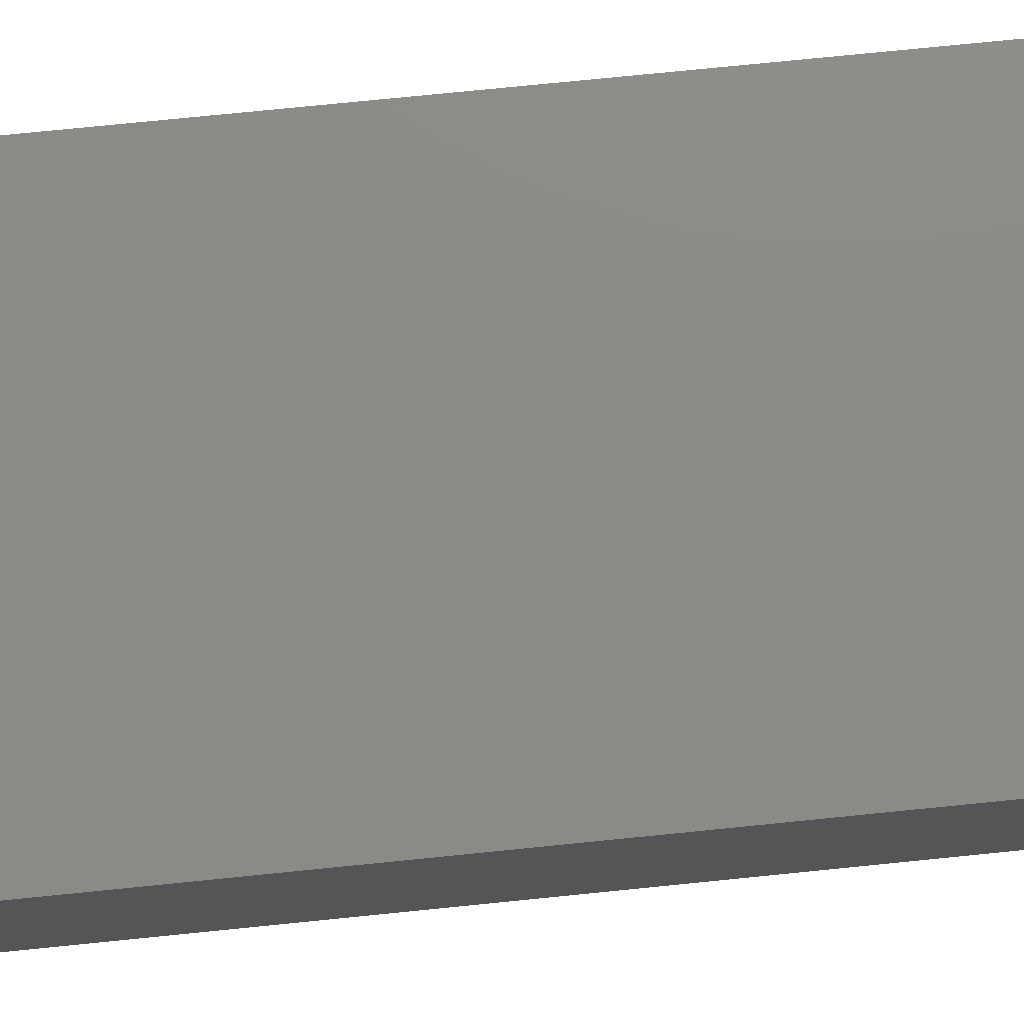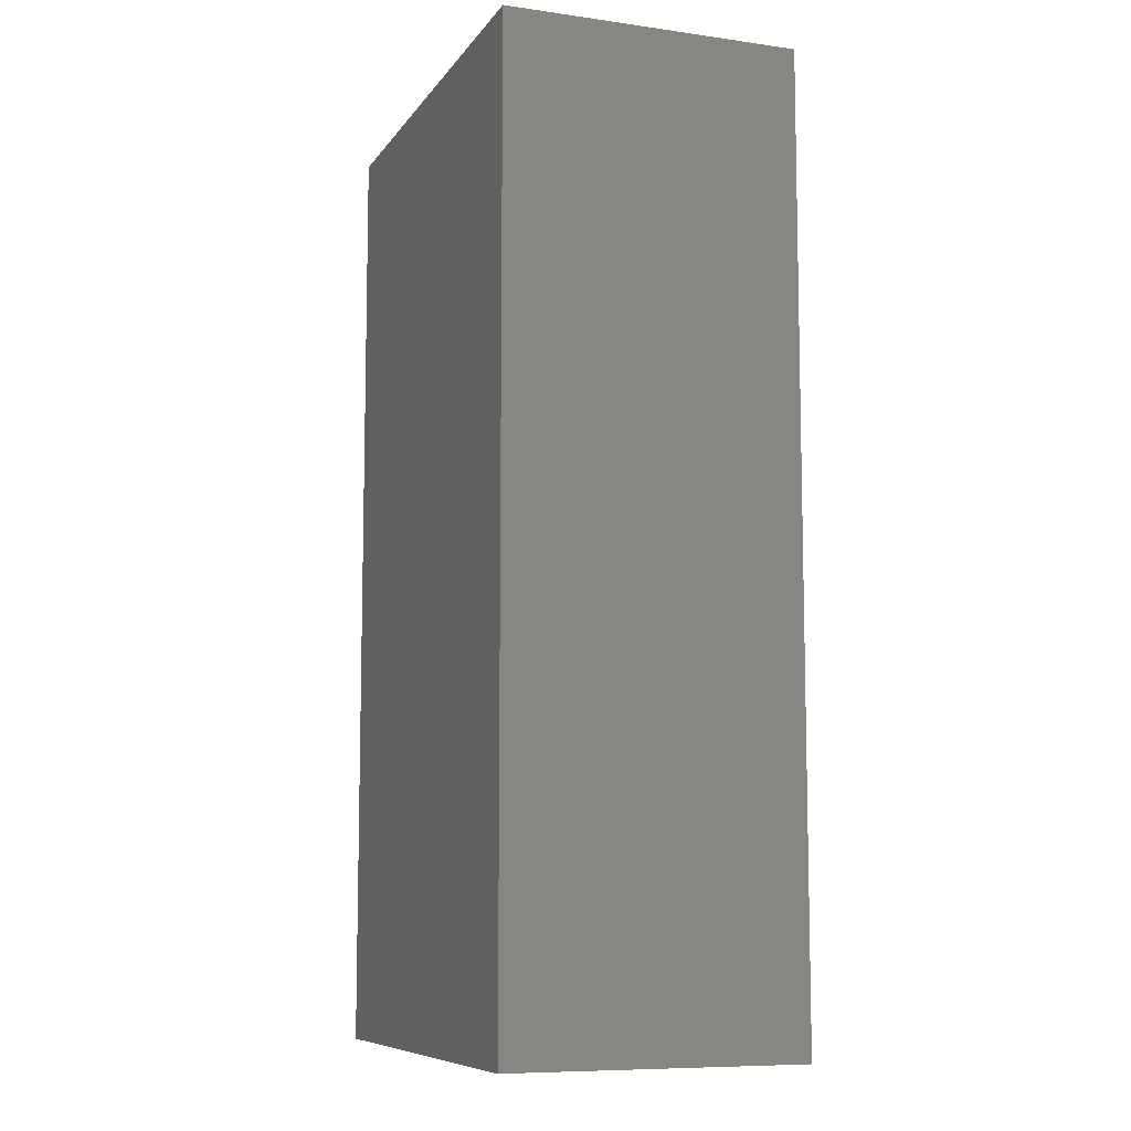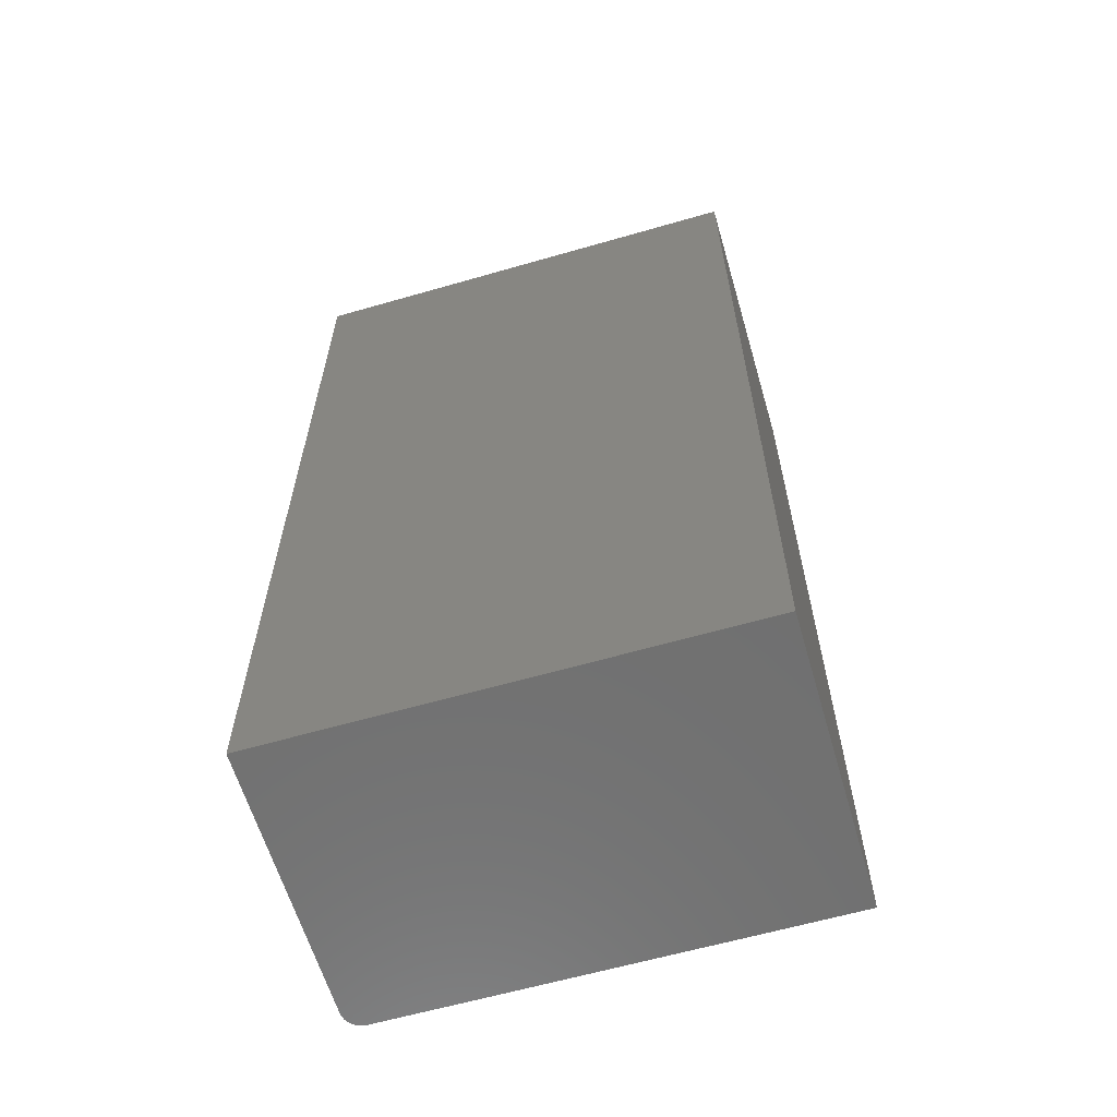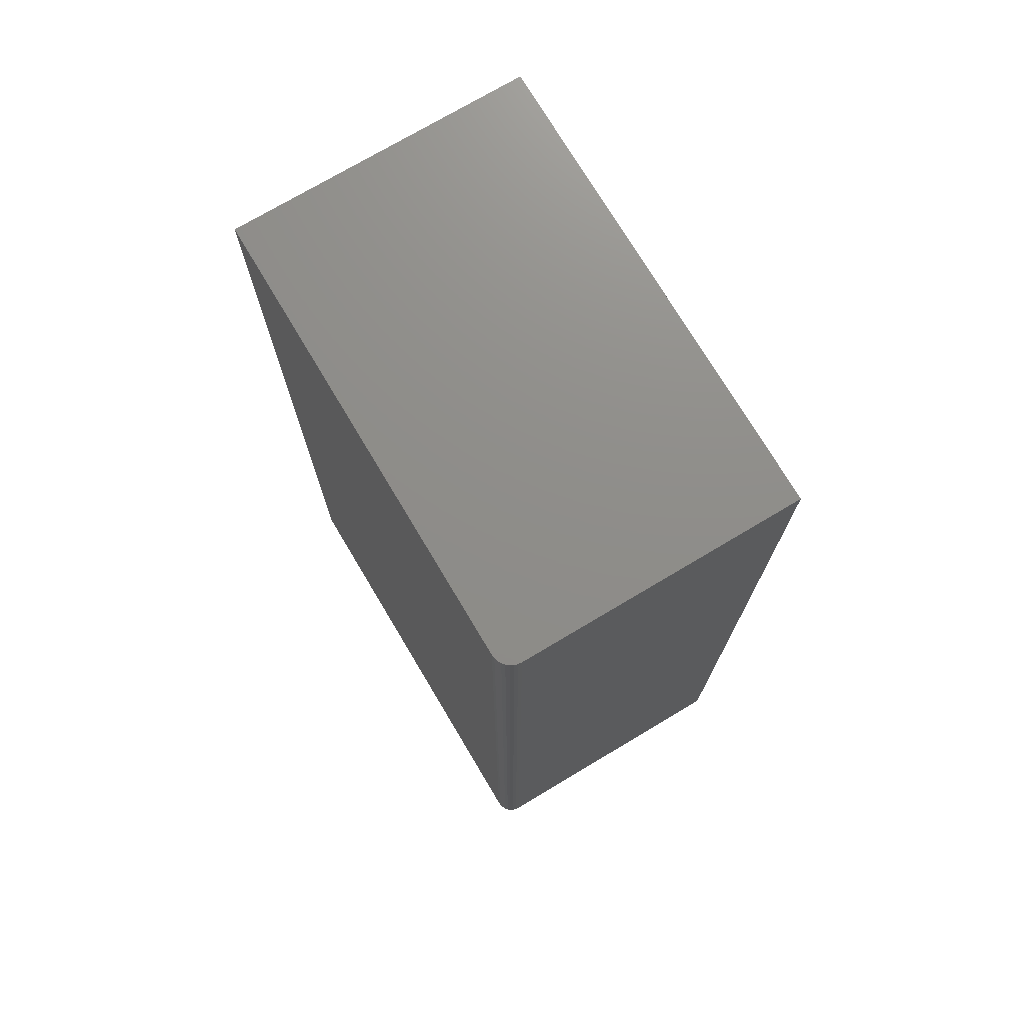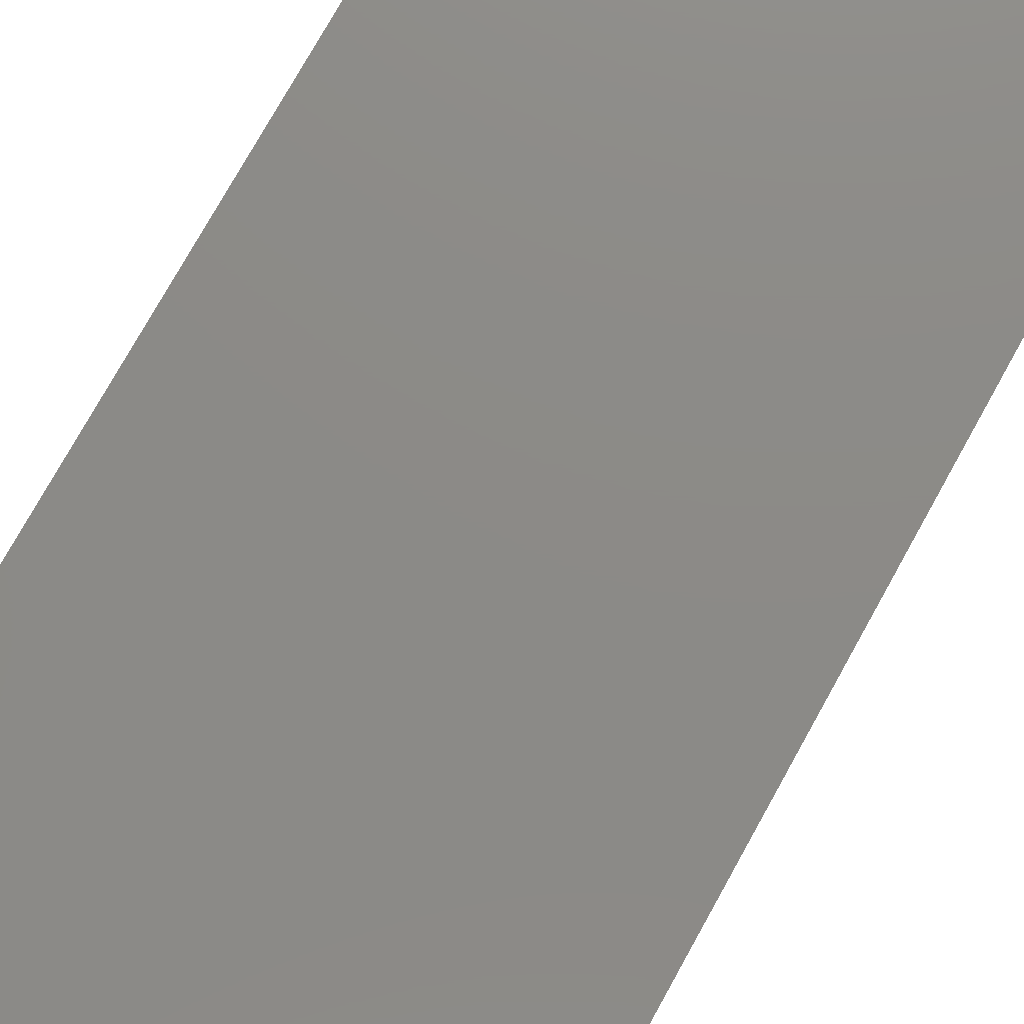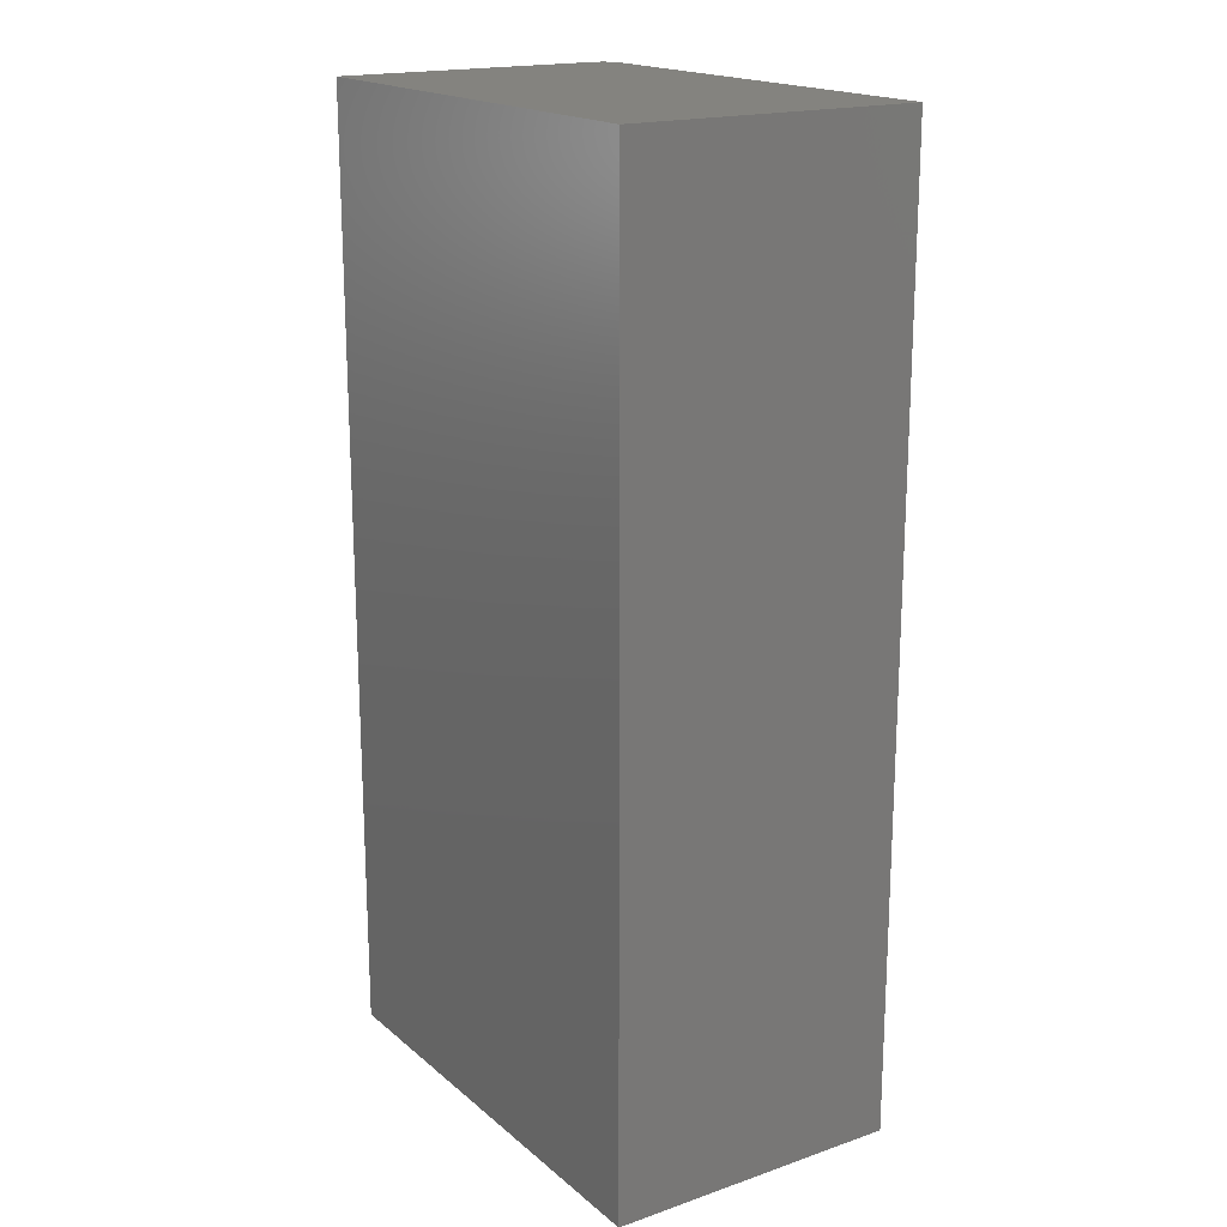
<metadata>
{"format":"stl","ext":"stl","renderer":"f3d","projection":"perspective","resolution":1024,"background":"white","views":[{"elev":77.5,"azim":84.3,"up":"+Z"},{"elev":-8.8,"azim":69.6,"up":"+Y"},{"elev":-62.0,"azim":16.3,"up":"+Y"},{"elev":74.0,"azim":-120.8,"up":"+Y"},{"elev":77.1,"azim":-150.8,"up":"+Z"},{"elev":18.3,"azim":56.7,"up":"+Y"}]}
</metadata>
<code>
# stl→obj: 32 verts, 60 faces
v 0.2763 0.3321 0.007812
v 0.2765 0.5294 0.006288
v 0.2763 0.1268 0.007812
v 0.2763 0.5294 0.007812
v 0.2841 0.5294 0
v 0.2826 0.1268 0.0001501
v 0.2826 0.5294 0.0001501
v 0.2841 0.1268 0
v 0.2811 0.1268 0.0005947
v 0.2811 0.5294 0.0005947
v 0.2798 0.1268 0.001317
v 0.2798 0.5294 0.001317
v 0.2786 0.1268 0.002288
v 0.2786 0.5294 0.002288
v 0.2776 0.1268 0.003472
v 0.2776 0.5294 0.003472
v 0.2769 0.1268 0.004823
v 0.2769 0.5294 0.004823
v 0.2765 0.1268 0.006288
v 0.4737 0.3321 0
v 0.4737 0.1268 0
v 0.3789 0.1268 0
v 0.3789 0.5294 0
v 0.4737 0.5294 0
v 0.2763 0.3321 0.125
v 0.2763 0.1268 0.125
v 0.2763 0.5294 0.125
v 0.3789 0.5294 0.125
v 0.3789 0.1268 0.125
v 0.4737 0.3321 0.125
v 0.4737 0.1268 0.125
v 0.4737 0.5294 0.125
f 1 2 3
f 1 4 2
f 5 6 7
f 5 8 6
f 6 9 7
f 7 9 10
f 9 11 10
f 10 11 12
f 11 13 12
f 12 13 14
f 13 15 14
f 14 15 16
f 15 17 16
f 16 17 18
f 17 19 18
f 18 19 2
f 3 2 19
f 20 21 22
f 8 5 23
f 8 23 24
f 8 24 20
f 8 20 22
f 25 1 26
f 26 1 3
f 27 4 25
f 25 4 1
f 5 28 23
f 7 10 12
f 7 12 14
f 7 14 16
f 7 16 18
f 7 18 2
f 7 2 4
f 27 28 5
f 27 5 7
f 27 7 4
f 15 26 3
f 15 3 19
f 15 19 17
f 29 26 15
f 29 15 13
f 29 13 11
f 29 11 9
f 29 9 6
f 29 6 8
f 29 8 22
f 25 28 27
f 30 29 31
f 32 28 30
f 30 28 25
f 30 25 29
f 29 25 26
f 32 24 28
f 28 24 23
f 30 20 32
f 32 20 24
f 31 21 30
f 30 21 20
f 29 22 31
f 31 22 21

</code>
